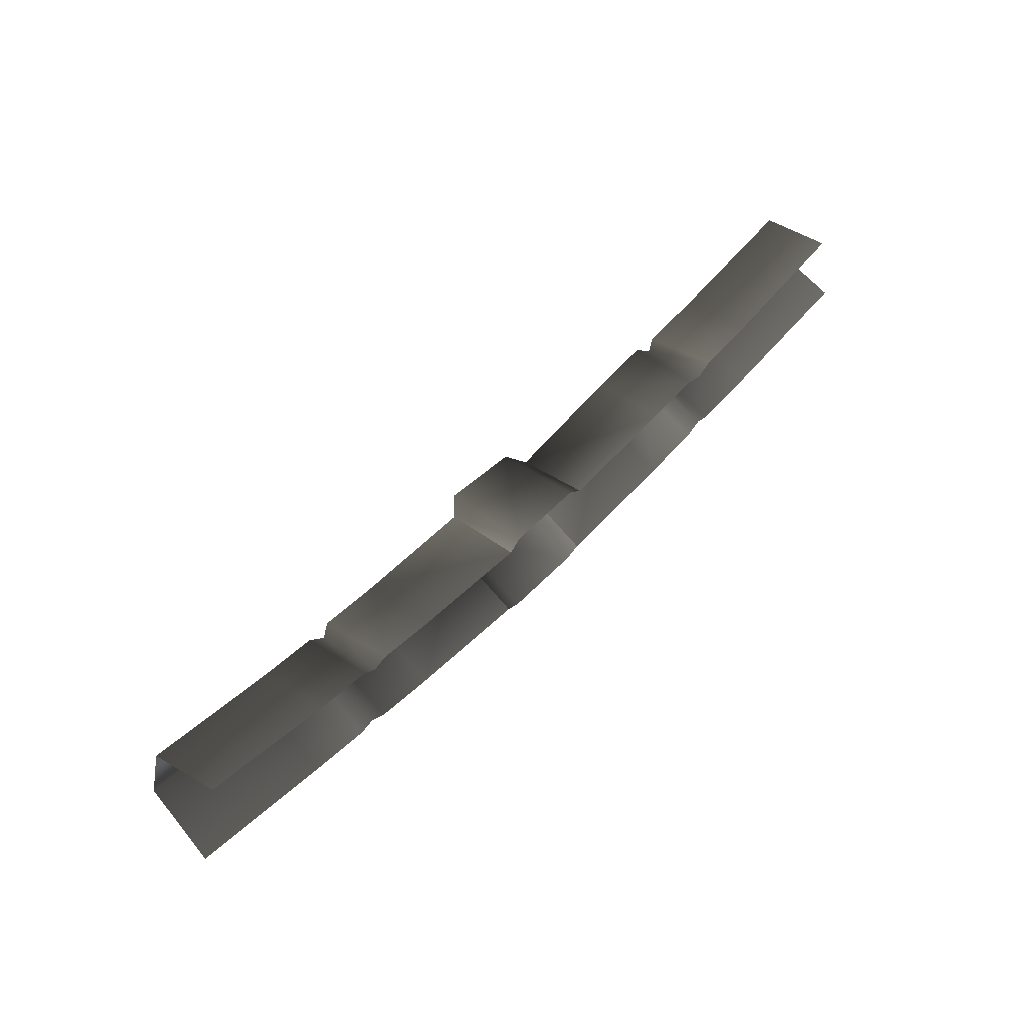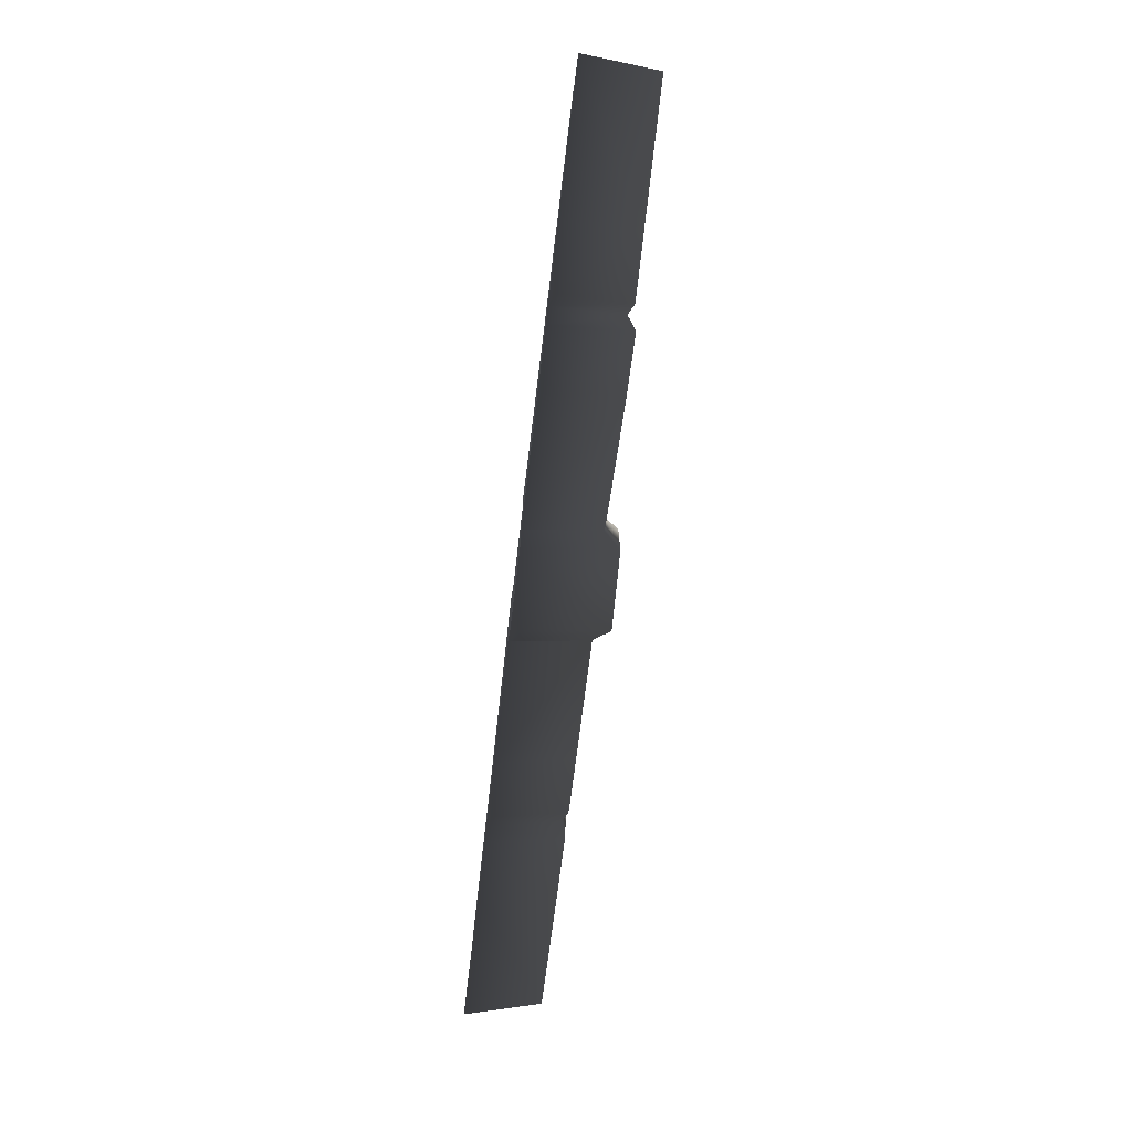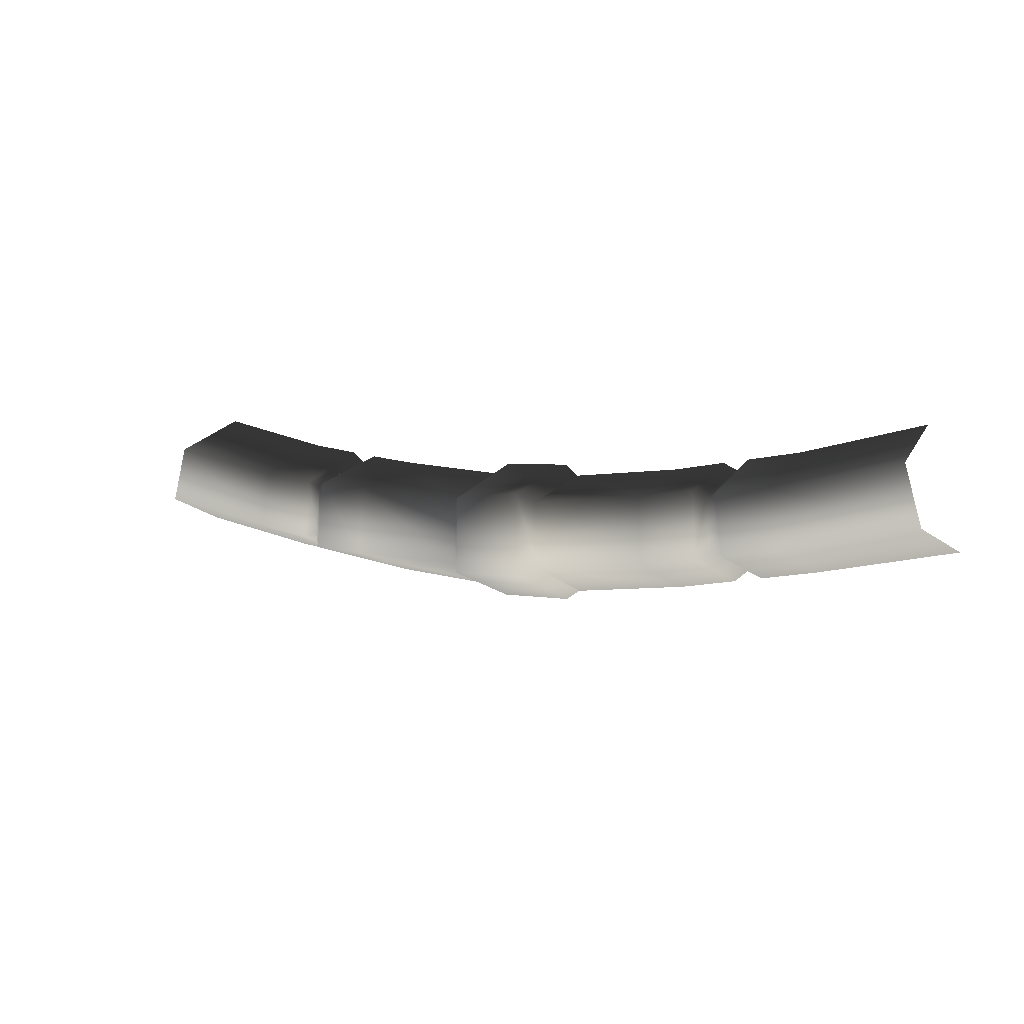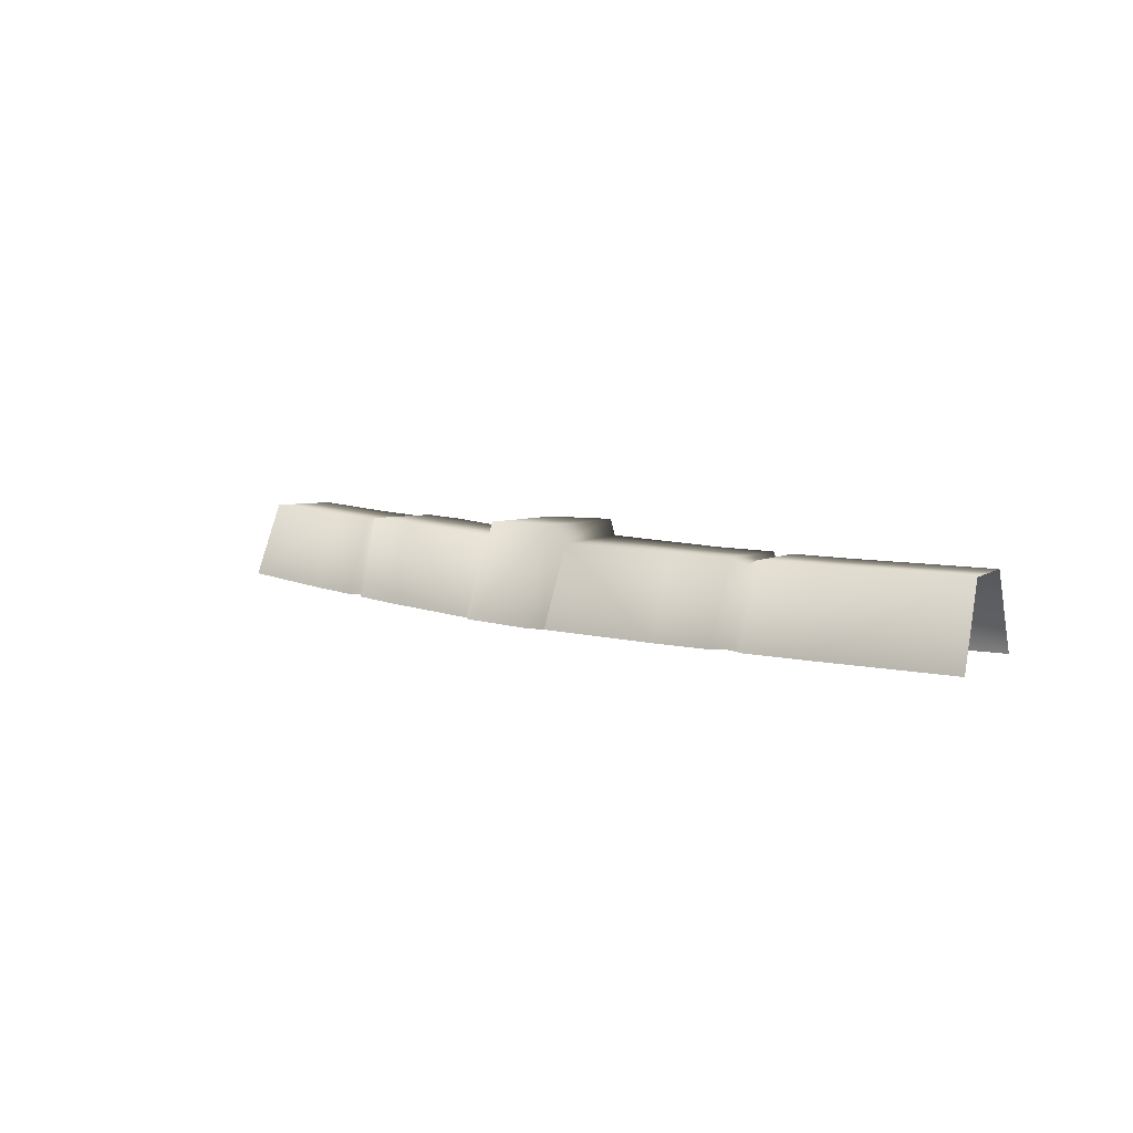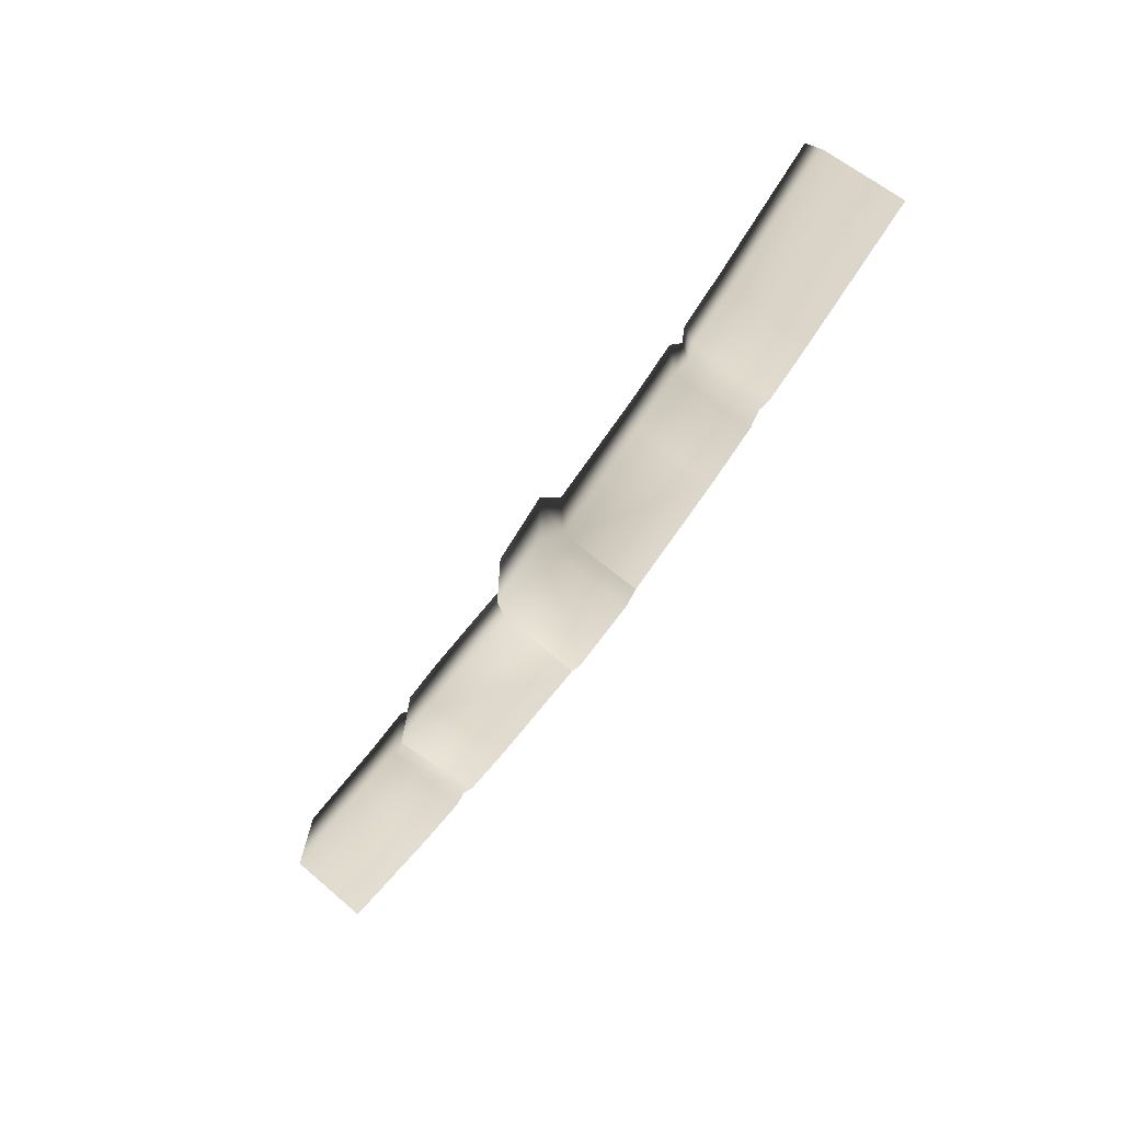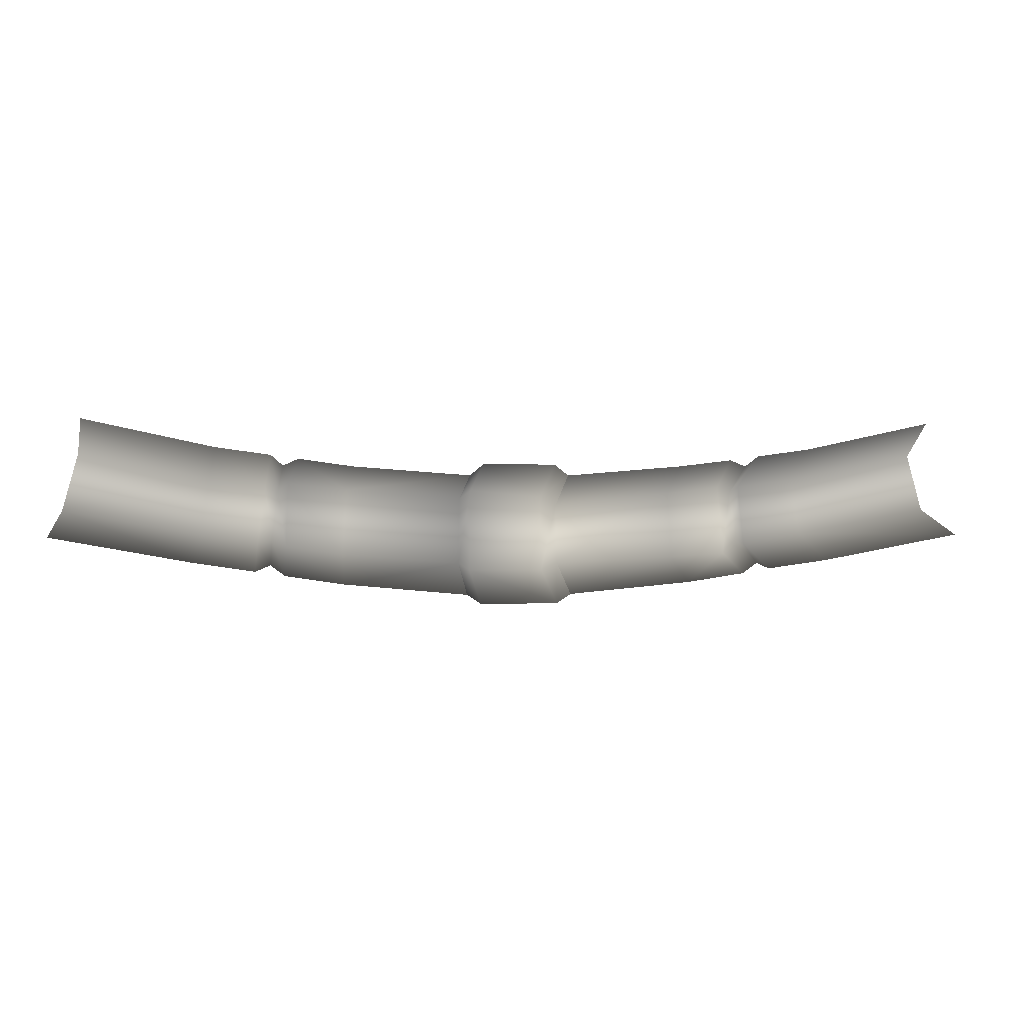
<metadata>
{"format":"obj","ext":"obj","renderer":"f3d","projection":"perspective","resolution":1024,"background":"white","views":[{"elev":59.6,"azim":-46.0,"up":"+Z"},{"elev":-73.9,"azim":83.1,"up":"+Z"},{"elev":3.3,"azim":-145.4,"up":"+Z"},{"elev":7.0,"azim":-135.4,"up":"+Y"},{"elev":-59.3,"azim":-122.7,"up":"+Z"},{"elev":0.5,"azim":-8.8,"up":"+Z"}]}
</metadata>
<code>
o World_Expansion05_doodads_human_doodads_6hu_garrison_curb30.m2_
v 0.7323 0.08422 0.002604
v 1.05 0.08421 0.06104
v 1.066 -0.09092 0.002476
v -0.4039 -0.09236 -0.1073
v -0.3992 0.08423 -0.04357
v -0.1203 0.08425 -0.06633
v -0.1203 0.08425 -0.06633
v -0.1216 -0.09294 -0.1331
v -0.4039 -0.09236 -0.1073
v 0.1201 0.08025 -0.06633
v 0.1215 -0.09292 -0.1331
v 0.08933 -0.09118 -0.1546
v -0.1216 -0.09294 -0.1331
v -0.1203 0.08425 -0.06633
v -0.08848 0.1211 -0.08464
v 0.08933 -0.09118 -0.1546
v 0.08831 0.1171 -0.08464
v 0.1201 0.08025 -0.06633
v -0.08848 0.1211 -0.08464
v 0.08831 0.1171 -0.08464
v 0.08933 -0.09118 -0.1546
v 0.08933 -0.09118 -0.1546
v -0.08951 -0.0912 -0.1546
v -0.08848 0.1211 -0.08464
v -0.08848 0.1211 -0.08464
v -0.08951 -0.0912 -0.1546
v -0.1216 -0.09294 -0.1331
v 0.08536 0.1172 0.09264
v 0.08831 0.1171 -0.08464
v -0.08848 0.1211 -0.08464
v 0.08831 0.1171 -0.08464
v 0.08536 0.1172 0.09264
v 0.117 0.08031 0.07194
v 0.117 0.08031 0.07194
v 0.1201 0.08025 -0.06633
v 0.08831 0.1171 -0.08464
v 0.08536 0.1172 0.09264
v 0.08399 -0.09281 0.1687
v 0.1152 -0.09455 0.1431
v 0.1152 -0.09455 0.1431
v 0.117 0.08031 0.07194
v 0.08536 0.1172 0.09264
v -0.08415 -0.09281 0.1687
v 0.08399 -0.09281 0.1687
v 0.08536 0.1172 0.09264
v 0.08536 0.1172 0.09264
v -0.08553 0.1221 0.1088
v -0.08415 -0.09281 0.1687
v -0.08848 0.1211 -0.08464
v -0.08553 0.1221 0.1088
v 0.08536 0.1172 0.09264
v -0.08553 0.1221 0.1088
v -0.08848 0.1211 -0.08464
v -0.1203 0.08425 -0.06633
v -0.1203 0.08425 -0.06633
v -0.1171 0.08983 0.08811
v -0.08553 0.1221 0.1088
v -0.08415 -0.09281 0.1687
v -0.08553 0.1221 0.1088
v -0.1171 0.08983 0.08811
v -0.1171 0.08983 0.08811
v -0.1154 -0.09455 0.1431
v -0.08415 -0.09281 0.1687
v -1.05 0.0842 0.06112
v -0.7325 0.08422 0.003445
v -0.7422 -0.09178 -0.05645
v -0.7422 -0.09178 -0.05645
v -1.066 -0.0912 0.002544
v -1.05 0.0842 0.06112
v -0.6066 -0.09201 -0.07685
v -0.7422 -0.09178 -0.05645
v -0.7325 0.08422 0.003445
v -0.7325 0.08422 0.003445
v -0.5989 0.08422 -0.0154
v -0.6066 -0.09201 -0.07685
v -0.572 -0.09203 -0.06229
v -0.6066 -0.09201 -0.07685
v -0.5989 0.08422 -0.0154
v -0.5989 0.08422 -0.0154
v -0.5659 0.07116 -0.009639
v -0.572 -0.09203 -0.06229
v -0.5395 -0.09213 -0.08694
v -0.572 -0.09203 -0.06229
v -0.5659 0.07116 -0.009639
v -0.5659 0.07116 -0.009639
v -0.5328 0.08423 -0.02473
v -0.5395 -0.09213 -0.08694
v -0.4039 -0.09236 -0.1073
v -0.5395 -0.09213 -0.08694
v -0.5328 0.08423 -0.02473
v -0.5328 0.08423 -0.02473
v -0.3992 0.08423 -0.04357
v -0.4039 -0.09236 -0.1073
v -1.05 0.0842 0.06112
v -1.013 0.08432 0.1944
v -0.7104 0.08432 0.1349
v -0.7104 0.08432 0.1349
v -1.013 0.08432 0.1944
v -0.9932 -0.08952 0.2693
v -0.9932 -0.08952 0.2693
v -0.6981 -0.0912 0.2063
v -0.7104 0.08432 0.1349
v -0.5813 0.08431 0.1175
v -0.7104 0.08432 0.1349
v -0.6981 -0.0912 0.2063
v -0.6981 -0.0912 0.2063
v -0.5715 -0.09187 0.1889
v -0.5813 0.08431 0.1175
v -0.5518 0.07123 0.1039
v -0.5813 0.08431 0.1175
v -0.5715 -0.09187 0.1889
v -0.5715 -0.09187 0.1889
v -0.5439 -0.092 0.1646
v -0.5518 0.07123 0.1039
v -0.5276 0.08431 0.1243
v -0.5518 0.07123 0.1039
v -0.5439 -0.092 0.1646
v -0.5439 -0.092 0.1646
v -0.5089 -0.0922 0.1802
v -0.5276 0.08431 0.1243
v -0.3883 0.08431 0.1094
v -0.5276 0.08431 0.1243
v -0.5089 -0.0922 0.1802
v -0.5089 -0.0922 0.1802
v -0.3823 -0.09287 0.1628
v -0.3883 0.08431 0.1094
v -0.3883 0.08431 0.1094
v -0.3823 -0.09287 0.1628
v -0.1154 -0.09455 0.1431
v -0.1171 0.08983 0.08811
v -0.1203 0.08425 -0.06633
v -0.3992 0.08423 -0.04357
v -0.1154 -0.09455 0.1431
v -0.1171 0.08983 0.08811
v -0.3883 0.08431 0.1094
v -0.3992 0.08423 -0.04357
v -0.3883 0.08431 0.1094
v -0.1171 0.08983 0.08811
v -0.5276 0.08431 0.1243
v -0.3883 0.08431 0.1094
v -0.3992 0.08423 -0.04357
v -0.3992 0.08423 -0.04357
v -0.5328 0.08423 -0.02473
v -0.5276 0.08431 0.1243
v -0.5518 0.07123 0.1039
v -0.5276 0.08431 0.1243
v -0.5328 0.08423 -0.02473
v -0.5328 0.08423 -0.02473
v -0.5659 0.07116 -0.009639
v -0.5518 0.07123 0.1039
v -0.5813 0.08431 0.1175
v -0.5518 0.07123 0.1039
v -0.5659 0.07116 -0.009639
v -0.5659 0.07116 -0.009639
v -0.5989 0.08422 -0.0154
v -0.5813 0.08431 0.1175
v -0.7104 0.08432 0.1349
v -0.5813 0.08431 0.1175
v -0.5989 0.08422 -0.0154
v -0.5989 0.08422 -0.0154
v -0.7325 0.08422 0.003445
v -0.7104 0.08432 0.1349
v -0.7104 0.08432 0.1349
v -0.7325 0.08422 0.003445
v -1.05 0.0842 0.06112
v 0.6979 -0.0912 0.2063
v 0.9931 -0.08952 0.2692
v 1.013 0.08432 0.1944
v 1.013 0.08432 0.1944
v 0.7103 0.08432 0.1348
v 0.6979 -0.0912 0.2063
v 0.6979 -0.0912 0.2063
v 0.7103 0.08432 0.1348
v 0.5749 0.08431 0.1179
v 0.5749 0.08431 0.1179
v 0.574 -0.09186 0.1892
v 0.6979 -0.0912 0.2063
v 0.574 -0.09186 0.1892
v 0.5749 0.08431 0.1179
v 0.5503 0.07186 0.1041
v 0.5503 0.07186 0.1041
v 0.5424 -0.09226 0.1654
v 0.574 -0.09186 0.1892
v 0.5424 -0.09226 0.1654
v 0.5503 0.07186 0.1041
v 0.5241 0.08986 0.1162
v 0.5241 0.08986 0.1162
v 0.5061 -0.09222 0.1798
v 0.5424 -0.09226 0.1654
v 0.5061 -0.09222 0.1798
v 0.5241 0.08986 0.1162
v 0.3977 0.08986 0.1015
v 0.3977 0.08986 0.1015
v 0.3821 -0.09287 0.165
v 0.5061 -0.09222 0.1798
v 0.3821 -0.09287 0.165
v 0.3977 0.08986 0.1015
v 0.117 0.08031 0.07194
v 0.117 0.08031 0.07194
v 0.1152 -0.09455 0.1431
v 0.3821 -0.09287 0.165
v 0.1201 0.08025 -0.06633
v 0.117 0.08031 0.07194
v 0.3977 0.08986 0.1015
v 0.3977 0.08986 0.1015
v 0.4085 0.08979 -0.05343
v 0.1201 0.08025 -0.06633
v 0.4085 0.08979 -0.05343
v 0.3977 0.08986 0.1015
v 0.5241 0.08986 0.1162
v 0.5241 0.08986 0.1162
v 0.5394 0.0918 -0.04498
v 0.4085 0.08979 -0.05343
v 0.5394 0.0918 -0.04498
v 0.5241 0.08986 0.1162
v 0.5503 0.07186 0.1041
v 0.5503 0.07186 0.1041
v 0.5644 0.07179 -0.01035
v 0.5394 0.0918 -0.04498
v 0.5644 0.07179 -0.01035
v 0.5503 0.07186 0.1041
v 0.5749 0.08431 0.1179
v 0.5749 0.08431 0.1179
v 0.5895 0.08423 -0.02187
v 0.5644 0.07179 -0.01035
v 0.5895 0.08423 -0.02187
v 0.5749 0.08431 0.1179
v 0.7103 0.08432 0.1348
v 0.7103 0.08432 0.1348
v 0.7323 0.08422 0.002604
v 0.5895 0.08423 -0.02187
v 0.7323 0.08422 0.002604
v 0.7103 0.08432 0.1348
v 1.013 0.08432 0.1944
v 1.013 0.08432 0.1944
v 1.05 0.08421 0.06104
v 0.7323 0.08422 0.002604
v 0.7323 0.08422 0.002604
v 0.7421 -0.09159 -0.05729
v 0.6003 -0.09185 -0.07646
v 0.6003 -0.09185 -0.07646
v 0.5895 0.08423 -0.02187
v 0.7323 0.08422 0.002604
v 0.5895 0.08423 -0.02187
v 0.6003 -0.09185 -0.07646
v 0.5707 -0.09217 -0.06345
v 0.5707 -0.09217 -0.06345
v 0.5644 0.07179 -0.01035
v 0.5895 0.08423 -0.02187
v 0.5644 0.07179 -0.01035
v 0.5707 -0.09217 -0.06345
v 0.5365 -0.09199 -0.0874
v 0.5365 -0.09199 -0.0874
v 0.5394 0.0918 -0.04498
v 0.5644 0.07179 -0.01035
v 0.5394 0.0918 -0.04498
v 0.5365 -0.09199 -0.0874
v 0.4037 -0.09226 -0.1074
v 0.4037 -0.09226 -0.1074
v 0.4085 0.08979 -0.05343
v 0.5394 0.0918 -0.04498
v 0.4085 0.08979 -0.05343
v 0.4037 -0.09226 -0.1074
v 0.1215 -0.09292 -0.1331
v 0.1215 -0.09292 -0.1331
v 0.1201 0.08025 -0.06633
v 0.4085 0.08979 -0.05343
v 1.066 -0.09092 0.002476
v 0.7421 -0.09159 -0.05729
v 0.7323 0.08422 0.002604
f 1 2 3
f 4 5 6
f 7 8 9
f 10 11 12
f 13 14 15
f 16 17 18
f 19 20 21
f 22 23 24
f 25 26 27
f 28 29 30
f 31 32 33
f 34 35 36
f 37 38 39
f 40 41 42
f 43 44 45
f 46 47 48
f 49 50 51
f 52 53 54
f 55 56 57
f 58 59 60
f 61 62 63
f 64 65 66
f 67 68 69
f 70 71 72
f 73 74 75
f 76 77 78
f 79 80 81
f 82 83 84
f 85 86 87
f 88 89 90
f 91 92 93
f 94 95 96
f 97 98 99
f 100 101 102
f 103 104 105
f 106 107 108
f 109 110 111
f 112 113 114
f 115 116 117
f 118 119 120
f 121 122 123
f 124 125 126
f 127 128 129
f 130 131 132
f 133 134 135
f 136 137 138
f 139 140 141
f 142 143 144
f 145 146 147
f 148 149 150
f 151 152 153
f 154 155 156
f 157 158 159
f 160 161 162
f 163 164 165
f 166 167 168
f 169 170 171
f 172 173 174
f 175 176 177
f 178 179 180
f 181 182 183
f 184 185 186
f 187 188 189
f 190 191 192
f 193 194 195
f 196 197 198
f 199 200 201
f 202 203 204
f 205 206 207
f 208 209 210
f 211 212 213
f 214 215 216
f 217 218 219
f 220 221 222
f 223 224 225
f 226 227 228
f 229 230 231
f 232 233 234
f 235 236 237
f 238 239 240
f 241 242 243
f 244 245 246
f 247 248 249
f 250 251 252
f 253 254 255
f 256 257 258
f 259 260 261
f 262 263 264
f 265 266 267
f 268 269 270

</code>
